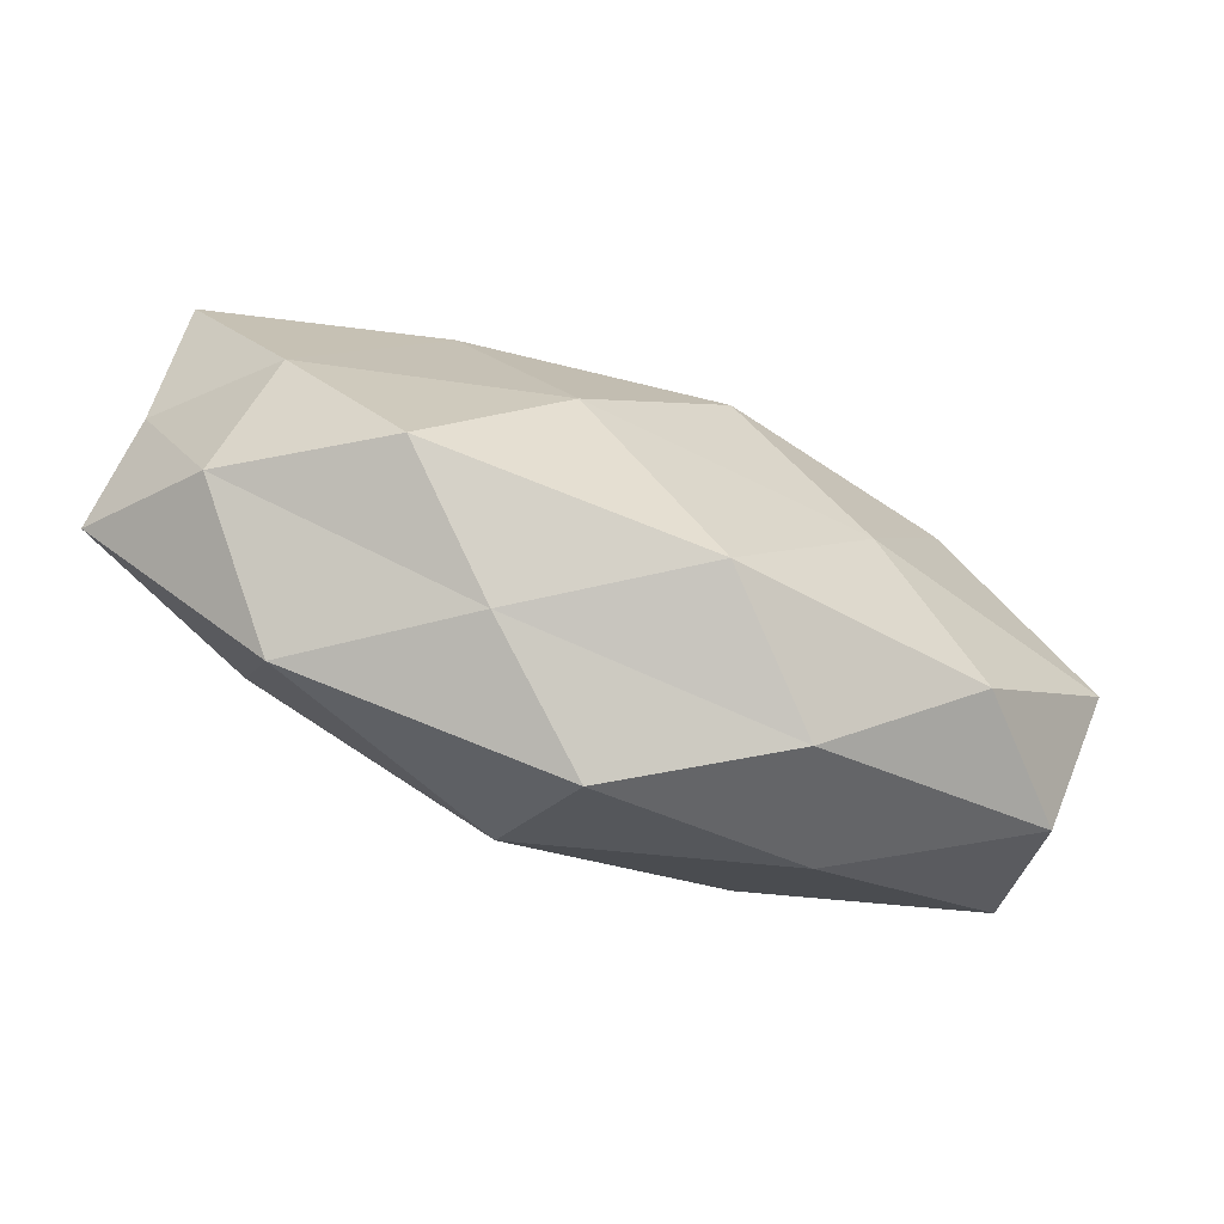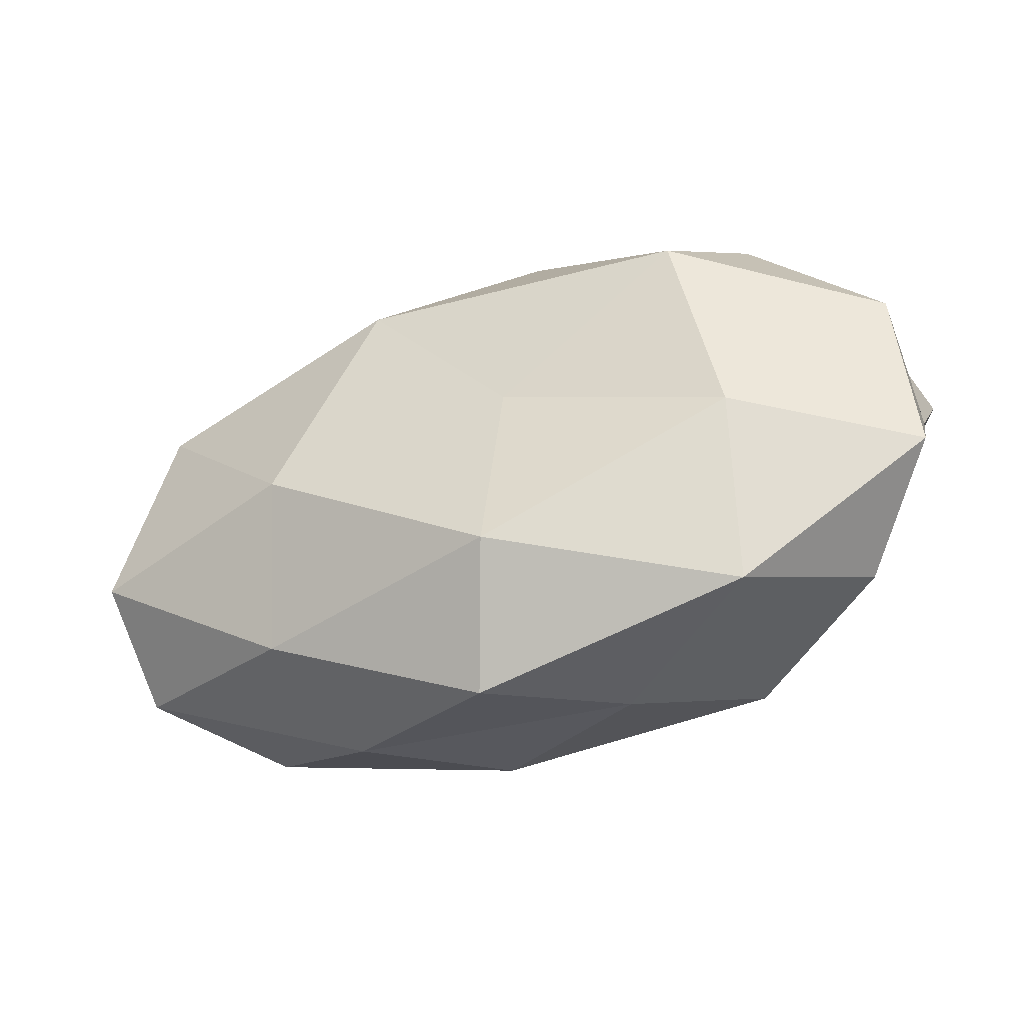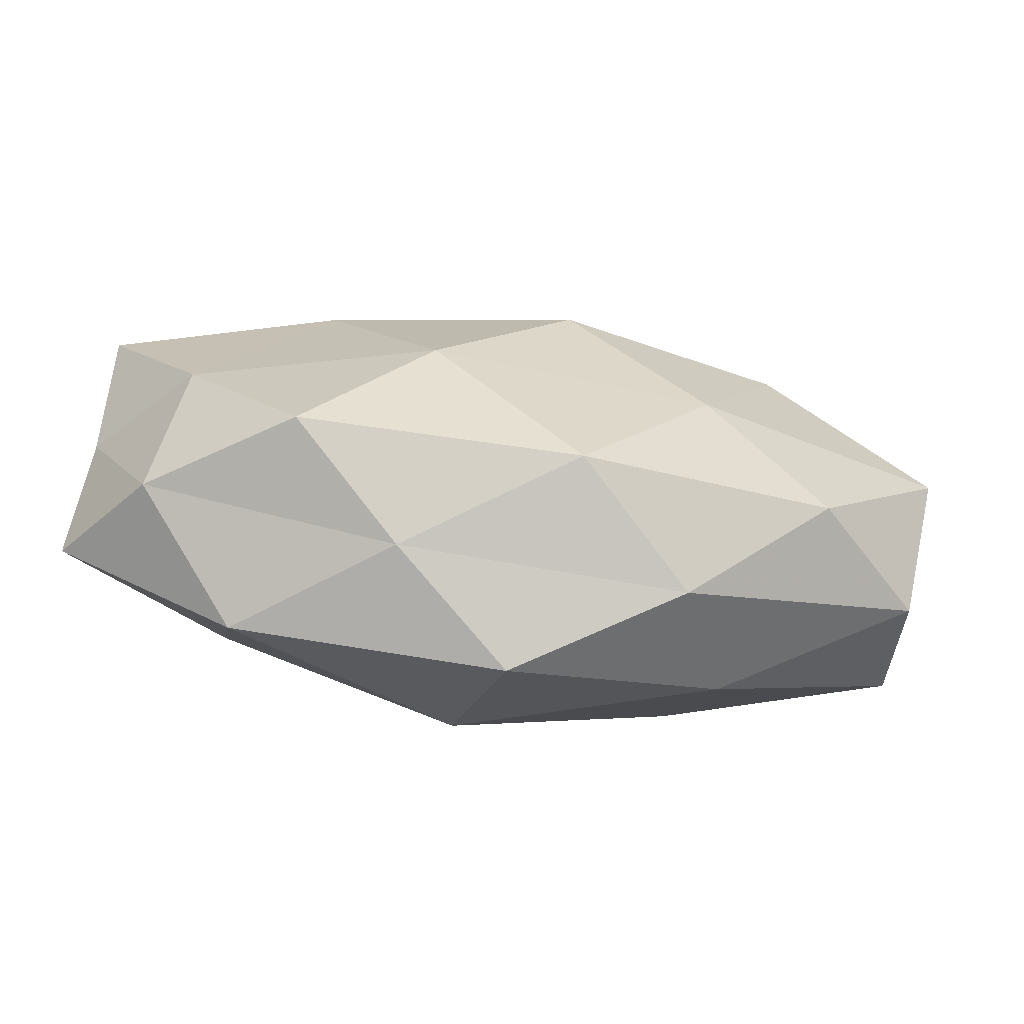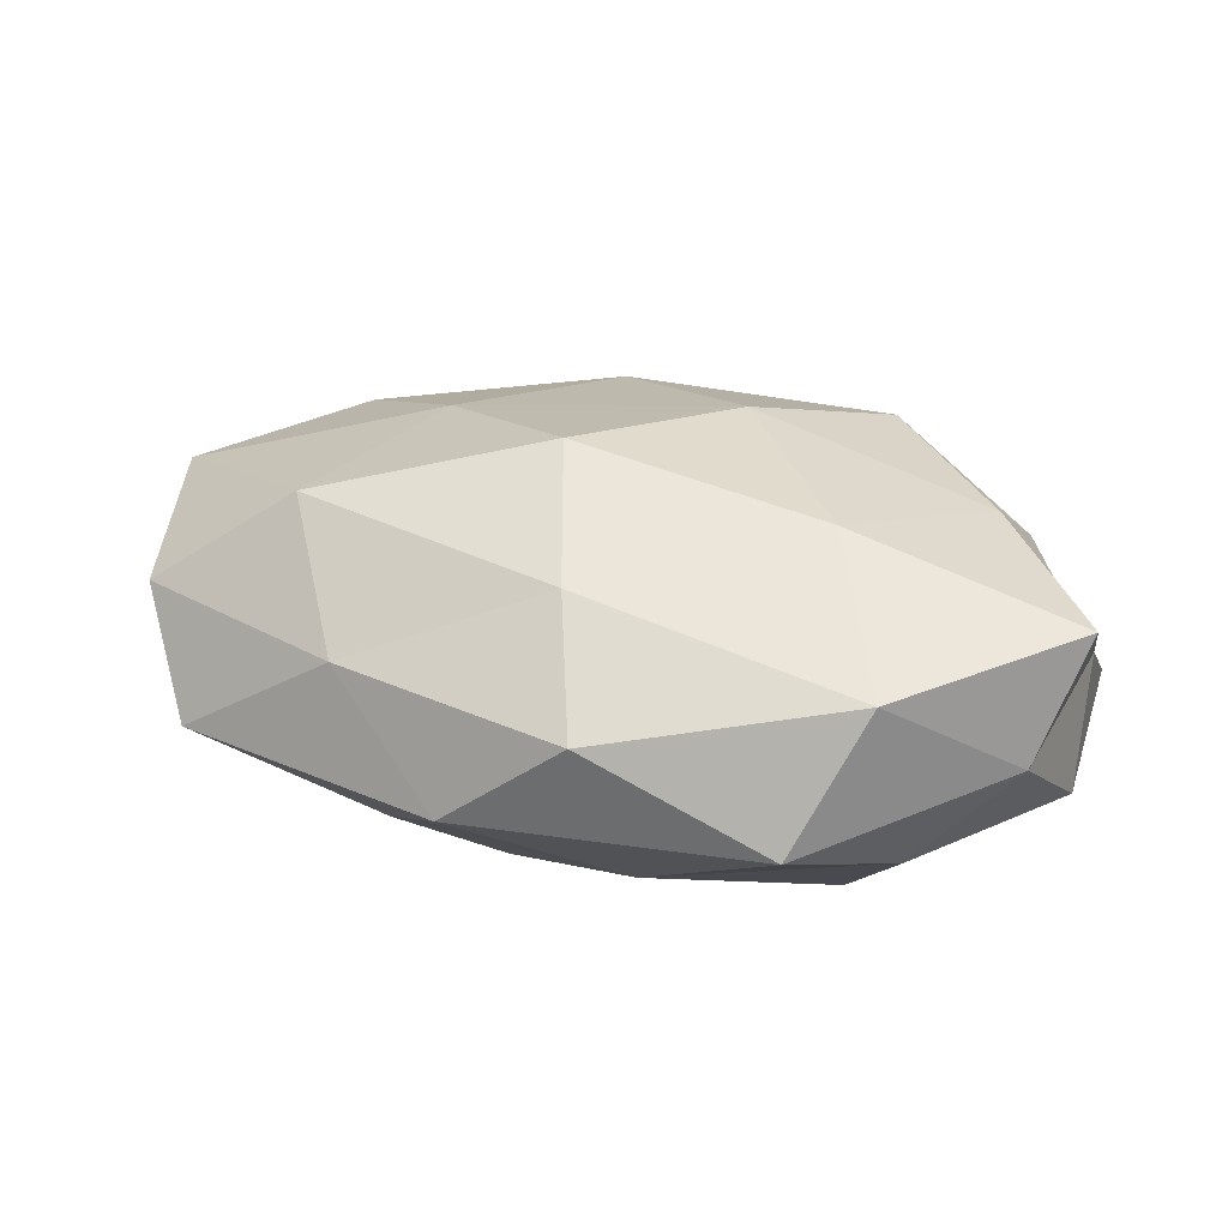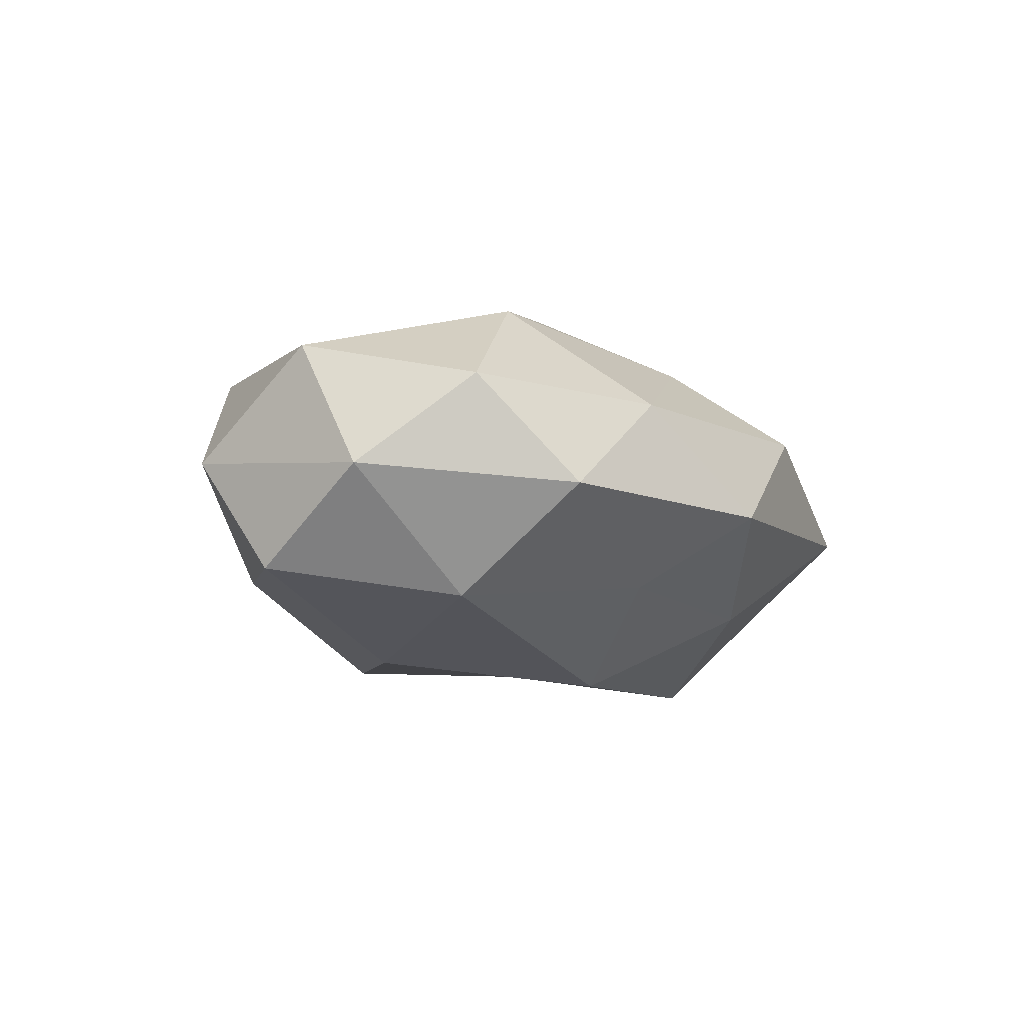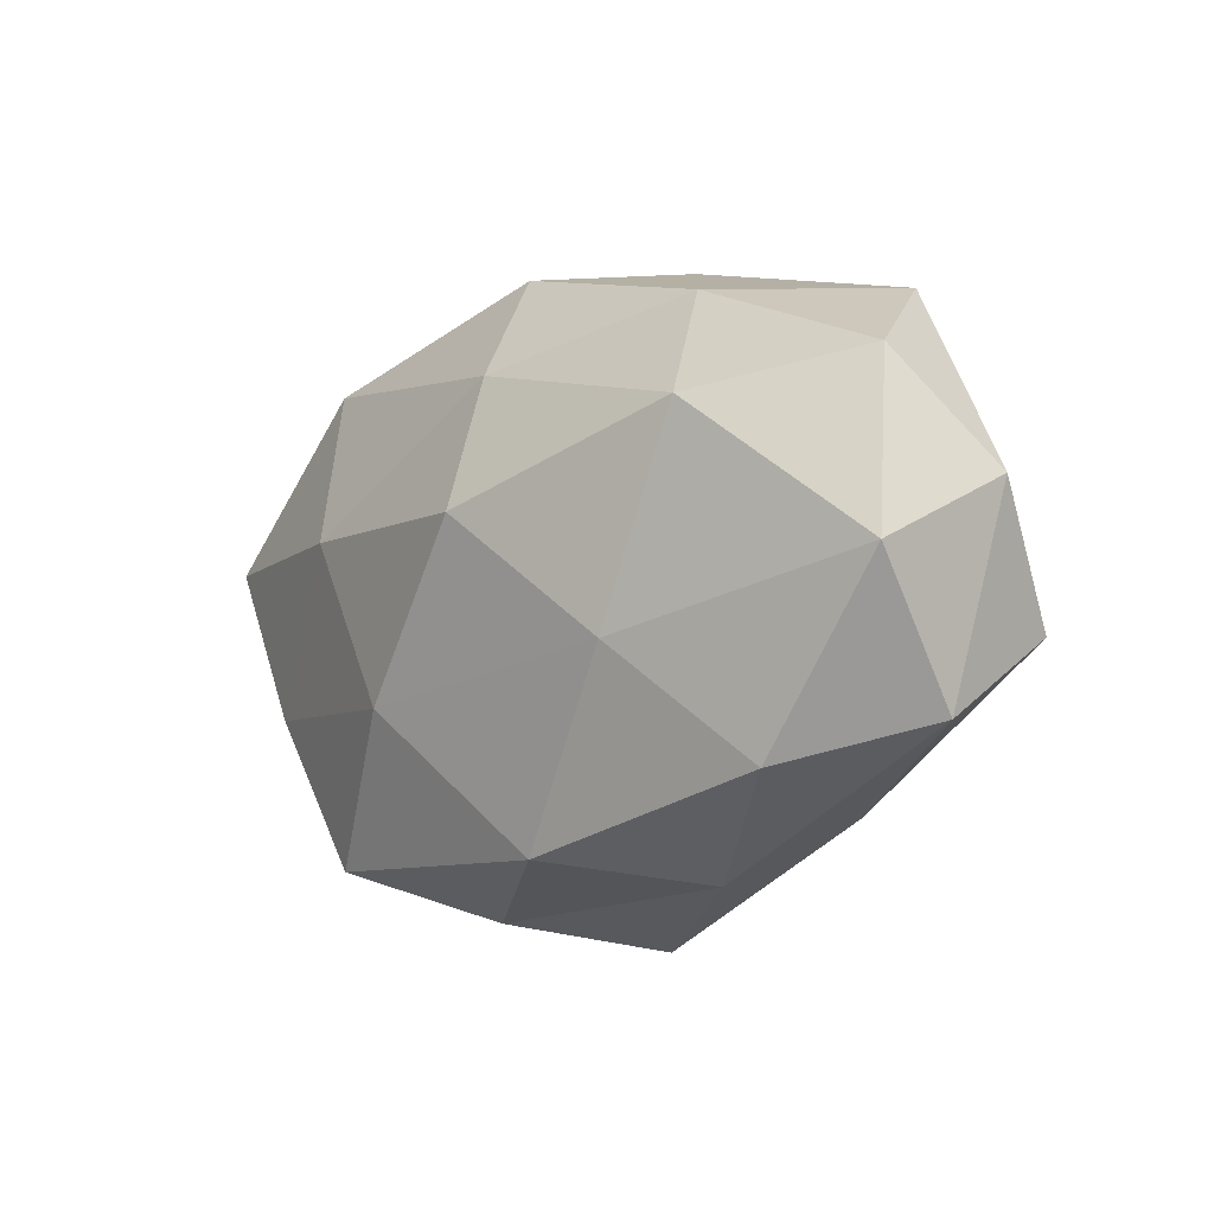
<metadata>
{"format":"obj","ext":"obj","renderer":"f3d","projection":"perspective","resolution":1024,"background":"white","views":[{"elev":-76.8,"azim":-21.7,"up":"+Y"},{"elev":-45.0,"azim":-158.4,"up":"+Y"},{"elev":-74.9,"azim":-8.0,"up":"+Y"},{"elev":31.4,"azim":-165.3,"up":"+Z"},{"elev":-9.8,"azim":113.7,"up":"+Z"},{"elev":-11.7,"azim":49.8,"up":"+Y"}]}
</metadata>
<code>
v 0.05243 -0.003794 0.01189
v 0.02263 -0.009319 0.01964
v -0.05164 0.01009 0.01292
v 0.02749 -0.02454 -0.01092
v -0.03228 0.02821 0.01229
v -0.01071 -0.0122 0.0223
v -0.02785 0.01169 -0.02252
v -0.04658 0.01757 0.0001637
v -0.0394 -0.009243 0.01469
v 0.0108 0.03565 -0.004059
v -0.02978 -0.03109 -0.009096
v -0.05195 -0.01581 -0.007529
v -0.02514 -0.02774 0.01559
v -0.02491 0.03568 -0.002601
v 0.05484 0.004275 -0.002611
v -0.02439 0.008255 0.0204
v 0.04925 0.01633 0.007499
v -0.008173 0.02674 -0.01411
v -0.003488 0.03604 0.007604
v 0.0415 0.01104 -0.01596
v 0.03273 0.01285 0.01898
v 0.04254 0.02578 -0.004336
v -0.042 -0.02366 0.00425
v -0.05115 -0.003043 0.002488
v 0.02425 0.0277 0.00799
v 0.04955 -0.01842 -4.181e-05
v 0.03693 -0.02267 0.01218
v 0.005363 0.005456 0.02513
v 0.05027 -0.009266 -0.01285
v -0.005909 -0.003723 -0.02067
v 0.009817 0.01398 -0.02377
v 0.01984 0.02433 -0.0131
v -0.0351 0.02143 -0.01094
v -0.002837 -0.02482 -0.0197
v 0.002002 -0.03684 -0.007824
v -0.05084 0.004405 -0.01105
v 0.007434 -0.029 0.01592
v 0.0009495 0.02226 0.01715
v 0.02127 -0.03186 0.002509
v 0.02389 -0.007757 -0.02123
v -0.012 -0.03354 0.004046
v -0.0318 -0.01104 -0.01741
f 8 3 5
f 9 13 6
f 8 5 14
f 16 5 3
f 3 9 16
f 9 6 16
f 17 1 15
f 10 18 14
f 14 5 19
f 19 10 14
f 21 2 1
f 17 21 1
f 17 15 22
f 15 20 22
f 12 11 23
f 23 13 9
f 24 3 8
f 24 9 3
f 23 9 24
f 12 23 24
f 25 10 19
f 17 25 21
f 22 10 25
f 17 22 25
f 1 26 15
f 1 2 27
f 1 27 26
f 2 28 6
f 16 6 28
f 21 28 2
f 15 29 20
f 29 26 4
f 15 26 29
f 7 18 31
f 30 7 31
f 10 32 18
f 22 32 10
f 22 20 32
f 31 18 32
f 32 20 31
f 33 8 14
f 7 33 18
f 14 18 33
f 35 34 4
f 11 34 35
f 24 8 36
f 12 24 36
f 36 33 7
f 36 8 33
f 2 6 37
f 37 6 13
f 27 2 37
f 38 5 16
f 38 19 5
f 25 19 38
f 25 38 21
f 28 38 16
f 21 38 28
f 26 39 4
f 26 27 39
f 4 39 35
f 37 39 27
f 4 40 29
f 20 29 40
f 20 40 31
f 31 40 30
f 34 40 4
f 34 30 40
f 11 41 23
f 23 41 13
f 11 35 41
f 13 41 37
f 41 35 39
f 41 39 37
f 12 42 11
f 42 7 30
f 42 34 11
f 42 30 34
f 36 7 42
f 12 36 42

</code>
